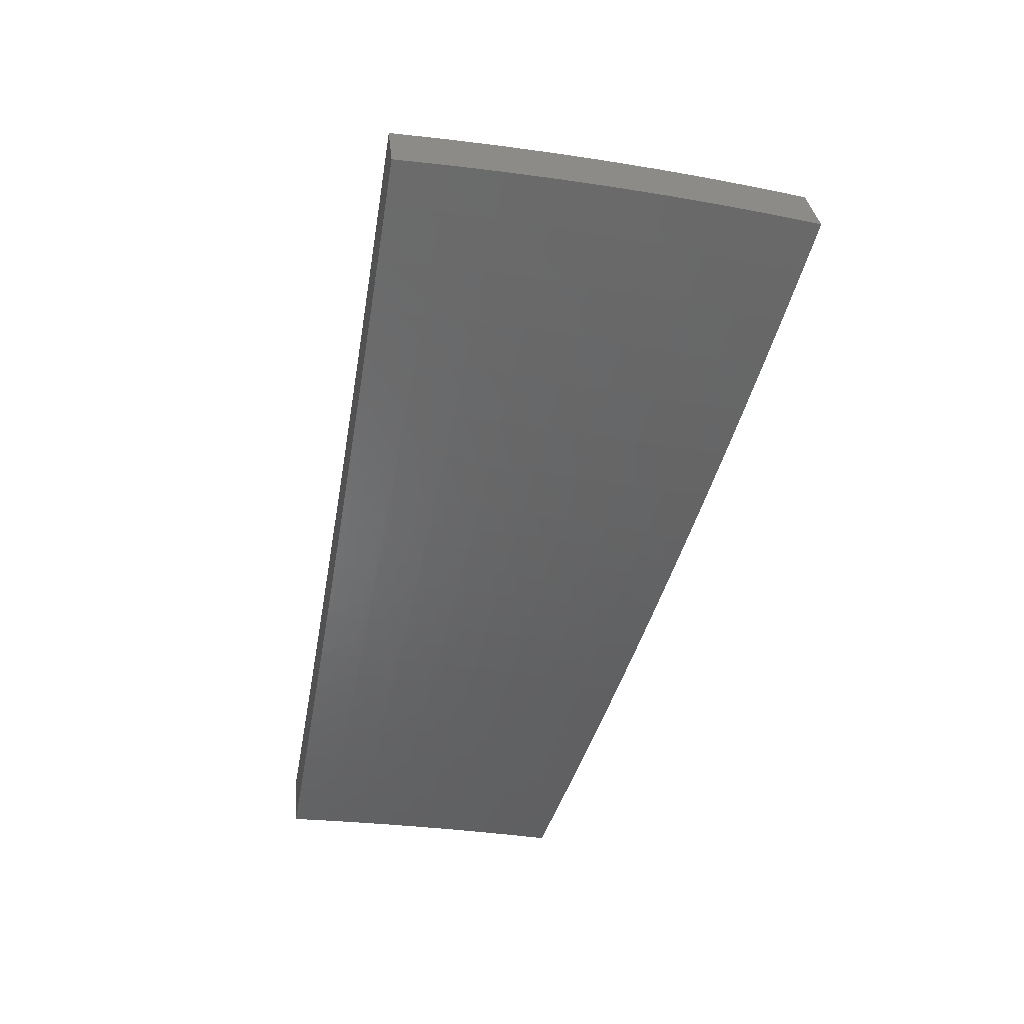
<metadata>
{"format":"stl","ext":"stl","renderer":"f3d","projection":"perspective","resolution":1024,"background":"white","views":[{"elev":-26.1,"azim":119.7,"up":"+Z"}]}
</metadata>
<code>
# stl→obj: 432 verts, 860 faces
v 3.127 2.624 -10.85
v 3.038 2.549 -10.89
v 3.024 2.652 -10.87
v 2.981 2.614 -10.89
v 2.923 2.679 -10.89
v 2.964 2.716 -10.87
v 2.864 2.742 -10.89
v 2.902 2.778 -10.87
v 2.803 2.803 -10.89
v 2.84 2.839 -10.87
v 2.741 2.864 -10.89
v 2.776 2.899 -10.87
v 2.678 2.922 -10.89
v 2.71 2.958 -10.87
v 2.613 2.98 -10.89
v 2.644 3.015 -10.87
v 2.548 3.036 -10.89
v 2.623 3.126 -10.84
v 2.698 3.215 -10.79
v 2.72 3.102 -10.82
v 2.682 3.058 -10.85
v 2.772 3.304 -10.74
v 2.796 3.188 -10.78
v 2.758 3.145 -10.8
v 2.788 3.043 -10.82
v 2.749 3 -10.85
v 2.816 2.941 -10.85
v 2.847 3.392 -10.69
v 2.872 3.275 -10.73
v 2.834 3.232 -10.75
v 2.866 3.128 -10.78
v 2.827 3.086 -10.8
v 2.896 3.025 -10.8
v 2.856 2.983 -10.82
v 2.921 2.921 -10.82
v 2.88 2.88 -10.85
v 2.944 2.818 -10.85
v 2.92 3.48 -10.64
v 2.948 3.361 -10.67
v 2.91 3.318 -10.7
v 2.944 3.213 -10.73
v 2.905 3.171 -10.75
v 2.975 3.108 -10.75
v 2.935 3.066 -10.78
v 3.003 3.003 -10.78
v 2.962 2.962 -10.8
v 3.028 2.898 -10.8
v 2.986 2.858 -10.82
v 3.049 2.794 -10.82
v 3.006 2.755 -10.85
v 3.067 2.69 -10.85
v 2.994 3.568 -10.59
v 3.023 3.447 -10.62
v 2.986 3.404 -10.65
v 3.022 3.298 -10.67
v 2.983 3.255 -10.7
v 3.055 3.191 -10.7
v 3.015 3.15 -10.73
v 3.085 3.085 -10.73
v 3.044 3.044 -10.75
v 3.111 2.978 -10.75
v 3.069 2.938 -10.78
v 3.134 2.872 -10.78
v 3.092 2.833 -10.8
v 3.154 2.766 -10.8
v 3.111 2.728 -10.82
v 3.217 2.699 -10.8
v 3.067 3.655 -10.53
v 3.099 3.533 -10.57
v 3.061 3.49 -10.59
v 3.099 3.382 -10.62
v 3.061 3.34 -10.65
v 3.134 3.274 -10.65
v 3.095 3.233 -10.67
v 3.166 3.166 -10.67
v 3.125 3.125 -10.7
v 3.194 3.058 -10.7
v 3.153 3.018 -10.73
v 3.219 2.95 -10.73
v 3.177 2.911 -10.75
v 3.241 2.842 -10.75
v 3.198 2.804 -10.78
v 3.306 2.774 -10.75
v 3.139 3.741 -10.47
v 3.174 3.619 -10.51
v 3.136 3.576 -10.54
v 3.177 3.466 -10.57
v 3.138 3.424 -10.59
v 3.213 3.357 -10.59
v 3.174 3.315 -10.62
v 3.247 3.247 -10.62
v 3.207 3.206 -10.65
v 3.277 3.137 -10.65
v 3.236 3.098 -10.67
v 3.304 3.028 -10.67
v 3.262 2.989 -10.7
v 3.328 2.918 -10.7
v 3.285 2.88 -10.73
v 3.395 2.848 -10.7
v 3.211 3.827 -10.42
v 3.248 3.704 -10.45
v 3.211 3.661 -10.48
v 3.253 3.55 -10.51
v 3.215 3.508 -10.54
v 3.292 3.439 -10.54
v 3.253 3.398 -10.57
v 3.328 3.328 -10.57
v 3.288 3.287 -10.59
v 3.36 3.217 -10.59
v 3.319 3.177 -10.62
v 3.389 3.105 -10.62
v 3.347 3.067 -10.65
v 3.414 2.994 -10.65
v 3.371 2.956 -10.67
v 3.483 2.922 -10.65
v 3.283 3.912 -10.36
v 3.36 3.831 -10.36
v 3.286 3.747 -10.42
v 3.33 3.634 -10.45
v 3.292 3.592 -10.48
v 3.371 3.521 -10.48
v 3.332 3.48 -10.51
v 3.409 3.408 -10.51
v 3.368 3.368 -10.54
v 3.443 3.296 -10.54
v 3.401 3.256 -10.57
v 3.473 3.183 -10.57
v 3.431 3.144 -10.59
v 3.501 3.07 -10.59
v 3.458 3.032 -10.62
v 3.57 2.996 -10.59
v 3.434 3.916 -10.3
v 3.354 3.997 -10.3
v 3.508 4 -10.24
v 3.425 4.081 -10.23
v 3.581 4.084 -10.18
v 3.495 4.165 -10.17
v 3.654 4.167 -10.11
v 3.564 4.248 -10.11
v 3.727 4.25 -10.04
v 3.633 4.33 -10.04
v 3.798 4.331 -9.977
v 3.702 4.412 -9.976
v 3.892 4.247 -9.978
v 3.821 4.17 -10.04
v 3.746 4.088 -10.11
v 3.836 4.007 -10.11
v 3.76 3.927 -10.18
v 3.846 3.846 -10.18
v 3.768 3.767 -10.24
v 3.851 3.686 -10.24
v 3.77 3.609 -10.3
v 3.849 3.527 -10.3
v 3.766 3.451 -10.36
v 3.843 3.37 -10.36
v 3.758 3.295 -10.42
v 3.916 3.286 -10.36
v 3.83 3.214 -10.42
v 3.984 4.162 -9.98
v 3.913 4.087 -10.04
v 3.925 3.925 -10.11
v 3.931 3.763 -10.18
v 3.932 3.603 -10.24
v 3.927 3.444 -10.3
v 4 3.357 -10.3
v 4.075 4.075 -9.981
v 4.003 4.003 -10.04
v 4.011 3.84 -10.11
v 4.014 3.678 -10.18
v 4.012 3.518 -10.24
v 4.085 3.428 -10.24
v 4.163 3.985 -9.982
v 4.091 3.916 -10.04
v 4.096 3.753 -10.11
v 4.096 3.592 -10.18
v 4.169 3.498 -10.18
v 4.25 3.894 -9.984
v 4.178 3.828 -10.04
v 4.179 3.665 -10.11
v 4.252 3.568 -10.12
v 4.334 3.801 -9.985
v 4.262 3.738 -10.04
v 4.335 3.637 -10.05
v 4.417 3.706 -9.986
v 3.715 3.258 -10.45
v 3.744 3.142 -10.48
v 3.672 3.22 -10.48
v 3.629 3.183 -10.51
v 3.599 3.298 -10.48
v 3.557 3.26 -10.51
v 3.525 3.374 -10.48
v 3.484 3.335 -10.51
v 3.449 3.449 -10.48
v 3.657 3.069 -10.54
v 3.587 3.145 -10.54
v 3.515 3.221 -10.54
v 3.544 3.108 -10.57
v 3.641 3.337 -10.45
v 3.566 3.413 -10.45
v 3.489 3.489 -10.45
v 3.41 3.562 -10.45
v 3.683 3.375 -10.42
v 3.607 3.453 -10.42
v 3.529 3.529 -10.42
v 3.449 3.603 -10.42
v 3.368 3.676 -10.42
v 3.688 3.531 -10.36
v 3.688 3.688 -10.3
v 3.683 3.847 -10.24
v 3.671 4.006 -10.18
v 3.609 3.609 -10.36
v 3.527 3.685 -10.36
v 3.445 3.759 -10.36
v 3.605 3.766 -10.3
v 3.596 3.924 -10.24
v 3.52 3.842 -10.3
v 2.518 3.001 -10.76
v 2.592 3.089 -10.72
v 2.666 3.178 -10.67
v 2.74 3.265 -10.62
v 2.813 3.353 -10.57
v 2.886 3.44 -10.51
v 2.959 3.526 -10.46
v 3.031 3.612 -10.41
v 3.103 3.697 -10.35
v 3.174 3.782 -10.29
v 3.244 3.867 -10.24
v 3.315 3.95 -10.18
v 3.384 4.033 -10.11
v 3.454 4.116 -10.05
v 3.523 4.198 -9.989
v 3.591 4.279 -9.925
v 3.659 4.36 -9.859
v 2.613 2.979 -10.74
v 2.583 2.945 -10.76
v 2.679 2.923 -10.74
v 2.647 2.888 -10.76
v 2.743 2.865 -10.74
v 2.709 2.83 -10.76
v 2.806 2.806 -10.74
v 2.771 2.771 -10.77
v 2.868 2.746 -10.74
v 2.831 2.71 -10.77
v 2.929 2.684 -10.74
v 2.889 2.647 -10.77
v 2.988 2.621 -10.74
v 2.946 2.584 -10.77
v 3.002 2.519 -10.77
v 3.091 2.594 -10.72
v 3.031 2.658 -10.72
v 2.971 2.723 -10.72
v 3.013 2.761 -10.7
v 2.951 2.825 -10.7
v 2.992 2.864 -10.67
v 2.928 2.928 -10.67
v 2.968 2.968 -10.65
v 2.901 3.031 -10.65
v 2.941 3.072 -10.63
v 2.871 3.134 -10.63
v 2.91 3.176 -10.6
v 2.839 3.237 -10.6
v 2.876 3.279 -10.57
v 2.913 3.322 -10.55
v 2.951 3.365 -10.52
v 2.988 3.407 -10.5
v 3.025 3.301 -10.52
v 3.063 3.343 -10.5
v 3.098 3.236 -10.52
v 3.137 3.277 -10.5
v 3.169 3.169 -10.52
v 3.209 3.209 -10.5
v 3.239 3.101 -10.52
v 3.28 3.14 -10.5
v 3.308 3.031 -10.52
v 3.349 3.069 -10.5
v 3.375 2.959 -10.52
v 3.417 2.997 -10.5
v 3.442 2.888 -10.52
v 3.529 2.961 -10.47
v 3.074 2.696 -10.7
v 3.179 2.668 -10.67
v 3.118 2.734 -10.67
v 3.16 2.772 -10.65
v 3.098 2.839 -10.65
v 3.14 2.877 -10.63
v 3.075 2.943 -10.63
v 3.116 2.983 -10.6
v 3.049 3.049 -10.6
v 3.089 3.089 -10.57
v 3.019 3.154 -10.57
v 3.059 3.195 -10.55
v 2.987 3.259 -10.55
v 3.267 2.742 -10.62
v 3.203 2.809 -10.63
v 3.182 2.916 -10.6
v 3.157 3.022 -10.57
v 3.129 3.129 -10.55
v 3.246 2.847 -10.6
v 3.355 2.815 -10.57
v 3.289 2.884 -10.57
v 3.332 2.922 -10.55
v 3.266 2.992 -10.55
v 3.615 3.033 -10.41
v 3.502 3.071 -10.44
v 3.46 3.034 -10.47
v 3.391 3.107 -10.47
v 3.321 3.179 -10.47
v 3.249 3.249 -10.47
v 3.176 3.318 -10.47
v 3.101 3.384 -10.47
v 3.025 3.45 -10.47
v 3.7 3.105 -10.36
v 3.587 3.146 -10.39
v 3.545 3.109 -10.42
v 3.474 3.184 -10.42
v 3.433 3.145 -10.44
v 3.402 3.257 -10.42
v 3.362 3.218 -10.44
v 3.329 3.329 -10.42
v 3.289 3.289 -10.44
v 3.254 3.399 -10.42
v 3.215 3.358 -10.44
v 3.177 3.467 -10.42
v 3.139 3.426 -10.44
v 3.099 3.534 -10.42
v 3.062 3.492 -10.44
v 3.785 3.176 -10.3
v 3.672 3.22 -10.33
v 3.629 3.183 -10.36
v 3.557 3.26 -10.36
v 3.516 3.222 -10.39
v 3.484 3.335 -10.36
v 3.443 3.296 -10.39
v 3.408 3.408 -10.36
v 3.369 3.369 -10.39
v 3.332 3.48 -10.36
v 3.293 3.44 -10.39
v 3.253 3.55 -10.36
v 3.215 3.509 -10.39
v 3.174 3.619 -10.36
v 3.137 3.576 -10.39
v 3.714 3.257 -10.3
v 3.87 3.247 -10.24
v 3.798 3.331 -10.24
v 3.954 3.318 -10.18
v 3.881 3.404 -10.18
v 4.037 3.387 -10.12
v 3.965 3.477 -10.12
v 4.12 3.457 -10.06
v 4.048 3.55 -10.06
v 4.202 3.526 -9.999
v 4.13 3.622 -9.992
v 4.284 3.595 -9.935
v 4.213 3.694 -9.926
v 4.365 3.663 -9.869
v 4.283 3.756 -9.868
v 4.129 3.783 -9.926
v 4.2 3.848 -9.867
v 4.043 3.871 -9.926
v 4.114 3.939 -9.865
v 3.956 3.956 -9.926
v 4.027 4.027 -9.864
v 3.867 4.039 -9.926
v 3.938 4.113 -9.863
v 3.776 4.121 -9.926
v 3.847 4.198 -9.861
v 3.683 4.2 -9.926
v 3.754 4.28 -9.86
v 3.612 4.118 -9.992
v 3.702 4.04 -9.992
v 3.628 3.96 -10.06
v 3.716 3.881 -10.06
v 3.64 3.802 -10.12
v 3.723 3.723 -10.12
v 3.645 3.645 -10.18
v 3.726 3.566 -10.18
v 3.645 3.49 -10.24
v 3.722 3.411 -10.24
v 3.64 3.335 -10.3
v 3.539 4.036 -10.06
v 3.554 3.878 -10.12
v 3.563 3.722 -10.18
v 3.567 3.566 -10.24
v 3.565 3.412 -10.3
v 3.599 3.298 -10.33
v 3.467 3.953 -10.12
v 3.479 3.797 -10.18
v 3.486 3.642 -10.24
v 3.488 3.488 -10.3
v 3.524 3.374 -10.33
v 3.394 3.87 -10.18
v 3.404 3.715 -10.24
v 3.409 3.561 -10.3
v 3.448 3.448 -10.33
v 3.321 3.787 -10.24
v 3.329 3.633 -10.3
v 3.37 3.521 -10.33
v 3.247 3.703 -10.3
v 3.291 3.592 -10.33
v 3.21 3.661 -10.33
v 2.801 3.194 -10.63
v 2.833 3.092 -10.65
v 2.862 2.989 -10.67
v 2.887 2.887 -10.7
v 2.91 2.785 -10.72
v 2.764 3.151 -10.65
v 2.726 3.108 -10.67
v 2.688 3.065 -10.7
v 2.756 3.007 -10.7
v 2.717 2.965 -10.72
v 2.783 2.907 -10.72
v 2.651 3.022 -10.72
v 2.794 3.05 -10.67
v 2.822 2.948 -10.7
v 2.847 2.847 -10.72
v 2.948 3.217 -10.57
v 2.98 3.113 -10.6
v 3.008 3.008 -10.63
v 3.034 2.904 -10.65
v 3.056 2.8 -10.67
v 3.792 3.961 -9.992
v 3.801 3.801 -10.06
v 3.806 3.643 -10.12
v 3.804 3.486 -10.18
v 3.879 3.879 -9.992
v 3.965 3.795 -9.992
v 4.048 3.71 -9.992
v 3.198 3.061 -10.55
v 3.224 2.954 -10.57
v 3.885 3.719 -10.06
v 3.886 3.561 -10.12
v 3.967 3.635 -10.06
f 1 2 3
f 3 2 4
f 3 4 5
f 3 5 6
f 6 5 7
f 6 7 8
f 8 7 9
f 8 9 10
f 10 9 11
f 10 11 12
f 12 11 13
f 12 13 14
f 14 13 15
f 14 15 16
f 16 15 17
f 16 17 18
f 19 20 18
f 18 20 21
f 18 21 16
f 16 21 14
f 22 23 19
f 19 23 24
f 19 24 20
f 20 24 25
f 20 25 26
f 26 25 27
f 26 27 12
f 12 27 10
f 28 29 22
f 22 29 30
f 22 30 23
f 23 30 31
f 23 31 32
f 32 31 33
f 32 33 34
f 34 33 35
f 34 35 36
f 36 35 37
f 36 37 8
f 8 37 6
f 38 39 28
f 28 39 40
f 28 40 29
f 29 40 41
f 29 41 42
f 42 41 43
f 42 43 44
f 44 43 45
f 44 45 46
f 46 45 47
f 46 47 48
f 48 47 49
f 48 49 50
f 50 49 51
f 50 51 3
f 3 51 1
f 52 53 38
f 38 53 54
f 38 54 39
f 39 54 55
f 39 55 56
f 56 55 57
f 56 57 58
f 58 57 59
f 58 59 60
f 60 59 61
f 60 61 62
f 62 61 63
f 62 63 64
f 64 63 65
f 64 65 66
f 66 65 67
f 66 67 1
f 68 69 52
f 52 69 70
f 52 70 53
f 53 70 71
f 53 71 72
f 72 71 73
f 72 73 74
f 74 73 75
f 74 75 76
f 76 75 77
f 76 77 78
f 78 77 79
f 78 79 80
f 80 79 81
f 80 81 82
f 82 81 83
f 82 83 67
f 84 85 68
f 68 85 86
f 68 86 69
f 69 86 87
f 69 87 88
f 88 87 89
f 88 89 90
f 90 89 91
f 90 91 92
f 92 91 93
f 92 93 94
f 94 93 95
f 94 95 96
f 96 95 97
f 96 97 98
f 98 97 99
f 98 99 83
f 100 101 84
f 84 101 102
f 84 102 85
f 85 102 103
f 85 103 104
f 104 103 105
f 104 105 106
f 106 105 107
f 106 107 108
f 108 107 109
f 108 109 110
f 110 109 111
f 110 111 112
f 112 111 113
f 112 113 114
f 114 113 115
f 114 115 99
f 116 117 100
f 100 117 118
f 100 118 101
f 101 118 119
f 101 119 120
f 120 119 121
f 120 121 122
f 122 121 123
f 122 123 124
f 124 123 125
f 124 125 126
f 126 125 127
f 126 127 128
f 128 127 129
f 128 129 130
f 130 129 131
f 130 131 115
f 117 116 132
f 132 116 133
f 132 133 134
f 134 133 135
f 134 135 136
f 136 135 137
f 136 137 138
f 138 137 139
f 138 139 140
f 140 139 141
f 140 141 142
f 142 141 143
f 142 144 140
f 140 144 145
f 140 145 146
f 146 145 147
f 146 147 148
f 148 147 149
f 148 149 150
f 150 149 151
f 150 151 152
f 152 151 153
f 152 153 154
f 154 153 155
f 154 155 156
f 156 155 157
f 156 157 158
f 144 159 145
f 145 159 160
f 145 160 147
f 147 160 161
f 147 161 149
f 149 161 162
f 149 162 151
f 151 162 163
f 151 163 153
f 153 163 164
f 153 164 155
f 155 164 165
f 155 165 157
f 159 166 160
f 160 166 167
f 160 167 161
f 161 167 168
f 161 168 162
f 162 168 169
f 162 169 163
f 163 169 170
f 163 170 164
f 164 170 171
f 164 171 165
f 166 172 167
f 167 172 173
f 167 173 168
f 168 173 174
f 168 174 169
f 169 174 175
f 169 175 170
f 170 175 176
f 170 176 171
f 172 177 173
f 173 177 178
f 173 178 174
f 174 178 179
f 174 179 175
f 175 179 180
f 175 180 176
f 177 181 178
f 178 181 182
f 178 182 179
f 179 182 183
f 179 183 180
f 181 184 182
f 182 184 183
f 156 158 185
f 185 158 186
f 185 186 187
f 187 186 188
f 187 188 189
f 189 188 190
f 189 190 191
f 191 190 192
f 191 192 193
f 193 192 123
f 193 123 121
f 186 194 188
f 188 194 195
f 188 195 190
f 190 195 196
f 190 196 192
f 192 196 125
f 192 125 123
f 195 194 197
f 197 194 131
f 197 131 129
f 50 3 6
f 36 8 10
f 26 12 14
f 66 1 51
f 82 67 65
f 64 66 49
f 49 66 51
f 98 83 81
f 80 82 63
f 63 82 65
f 114 99 97
f 96 98 79
f 79 98 81
f 130 115 113
f 112 114 95
f 95 114 97
f 128 130 111
f 111 130 113
f 196 195 197
f 196 197 127
f 127 197 129
f 185 187 198
f 198 187 189
f 198 189 199
f 199 189 191
f 199 191 200
f 200 191 193
f 200 193 201
f 201 193 121
f 201 121 119
f 156 185 202
f 202 185 198
f 202 198 203
f 203 198 199
f 203 199 204
f 204 199 200
f 204 200 205
f 205 200 201
f 205 201 206
f 206 201 119
f 206 119 118
f 48 50 37
f 37 50 6
f 62 64 47
f 47 64 49
f 78 80 61
f 61 80 63
f 94 96 77
f 77 96 79
f 110 112 93
f 93 112 95
f 126 128 109
f 109 128 111
f 125 196 127
f 156 202 154
f 154 202 207
f 154 207 152
f 152 207 208
f 152 208 150
f 150 208 209
f 150 209 148
f 148 209 210
f 148 210 146
f 146 210 138
f 146 138 140
f 207 202 203
f 46 48 35
f 35 48 37
f 60 62 45
f 45 62 47
f 76 78 59
f 59 78 61
f 92 94 75
f 75 94 77
f 108 110 91
f 91 110 93
f 124 126 107
f 107 126 109
f 207 203 211
f 211 203 204
f 211 204 212
f 212 204 205
f 212 205 213
f 213 205 206
f 213 206 117
f 117 206 118
f 34 36 27
f 27 36 10
f 44 46 33
f 33 46 35
f 58 60 43
f 43 60 45
f 74 76 57
f 57 76 59
f 90 92 73
f 73 92 75
f 106 108 89
f 89 108 91
f 122 124 105
f 105 124 107
f 207 211 208
f 208 211 214
f 208 214 209
f 209 214 215
f 209 215 210
f 210 215 136
f 210 136 138
f 214 211 212
f 32 34 25
f 25 34 27
f 42 44 31
f 31 44 33
f 56 58 41
f 41 58 43
f 72 74 55
f 55 74 57
f 88 90 71
f 71 90 73
f 104 106 87
f 87 106 89
f 120 122 103
f 103 122 105
f 214 212 216
f 216 212 213
f 216 213 132
f 132 213 117
f 20 26 21
f 21 26 14
f 23 32 24
f 24 32 25
f 29 42 30
f 30 42 31
f 39 56 40
f 40 56 41
f 53 72 54
f 54 72 55
f 69 88 70
f 70 88 71
f 85 104 86
f 86 104 87
f 101 120 102
f 102 120 103
f 214 216 215
f 215 216 134
f 215 134 136
f 134 216 132
f 17 217 18
f 18 217 218
f 18 218 19
f 19 218 219
f 19 219 22
f 22 219 220
f 22 220 28
f 28 220 221
f 28 221 38
f 38 221 222
f 38 222 52
f 52 222 223
f 52 223 68
f 68 223 224
f 68 224 84
f 84 224 225
f 84 225 100
f 100 225 226
f 100 226 116
f 116 226 227
f 116 227 133
f 133 227 228
f 133 228 135
f 135 228 229
f 135 229 137
f 137 229 230
f 137 230 139
f 139 230 231
f 139 231 141
f 141 231 232
f 141 232 143
f 143 232 233
f 218 217 234
f 234 217 235
f 234 235 236
f 236 235 237
f 236 237 238
f 238 237 239
f 238 239 240
f 240 239 241
f 240 241 242
f 242 241 243
f 242 243 244
f 244 243 245
f 244 245 246
f 246 245 247
f 246 247 248
f 248 249 246
f 246 249 250
f 246 250 251
f 251 250 252
f 251 252 253
f 253 252 254
f 253 254 255
f 255 254 256
f 255 256 257
f 257 256 258
f 257 258 259
f 259 258 260
f 259 260 261
f 261 260 262
f 261 262 221
f 221 262 263
f 221 263 222
f 222 263 264
f 222 264 265
f 265 264 266
f 265 266 267
f 267 266 268
f 267 268 269
f 269 268 270
f 269 270 271
f 271 270 272
f 271 272 273
f 273 272 274
f 273 274 275
f 275 274 276
f 275 276 277
f 277 276 278
f 277 278 279
f 250 249 280
f 280 249 281
f 280 281 282
f 282 281 283
f 282 283 284
f 284 283 285
f 284 285 286
f 286 285 287
f 286 287 288
f 288 287 289
f 288 289 290
f 290 289 291
f 290 291 292
f 292 291 266
f 292 266 264
f 281 293 283
f 283 293 294
f 283 294 285
f 285 294 295
f 285 295 287
f 287 295 296
f 287 296 289
f 289 296 297
f 289 297 291
f 291 297 268
f 291 268 266
f 294 293 298
f 298 293 299
f 298 299 300
f 300 299 301
f 300 301 302
f 302 301 274
f 302 274 272
f 299 278 301
f 301 278 276
f 301 276 274
f 303 304 279
f 279 304 305
f 279 305 277
f 277 305 306
f 277 306 275
f 275 306 307
f 275 307 273
f 273 307 308
f 273 308 271
f 271 308 309
f 271 309 269
f 269 309 310
f 269 310 267
f 267 310 311
f 267 311 265
f 265 311 223
f 265 223 222
f 312 313 303
f 303 313 314
f 303 314 304
f 304 314 315
f 304 315 316
f 316 315 317
f 316 317 318
f 318 317 319
f 318 319 320
f 320 319 321
f 320 321 322
f 322 321 323
f 322 323 324
f 324 323 325
f 324 325 326
f 326 325 224
f 326 224 223
f 327 328 312
f 312 328 329
f 312 329 313
f 313 329 330
f 313 330 331
f 331 330 332
f 331 332 333
f 333 332 334
f 333 334 335
f 335 334 336
f 335 336 337
f 337 336 338
f 337 338 339
f 339 338 340
f 339 340 341
f 341 340 225
f 341 225 224
f 328 327 342
f 342 327 343
f 342 343 344
f 344 343 345
f 344 345 346
f 346 345 347
f 346 347 348
f 348 347 349
f 348 349 350
f 350 349 351
f 350 351 352
f 352 351 353
f 352 353 354
f 354 353 355
f 354 355 356
f 354 356 357
f 357 356 358
f 357 358 359
f 359 358 360
f 359 360 361
f 361 360 362
f 361 362 363
f 363 362 364
f 363 364 365
f 365 364 366
f 365 366 367
f 367 366 368
f 367 368 232
f 232 368 233
f 232 231 367
f 367 231 369
f 367 369 370
f 370 369 371
f 370 371 372
f 372 371 373
f 372 373 374
f 374 373 375
f 374 375 376
f 376 375 377
f 376 377 378
f 378 377 379
f 378 379 342
f 342 379 328
f 231 230 369
f 369 230 380
f 369 380 371
f 371 380 381
f 371 381 373
f 373 381 382
f 373 382 375
f 375 382 383
f 375 383 377
f 377 383 384
f 377 384 379
f 379 384 385
f 379 385 328
f 328 385 329
f 230 229 380
f 380 229 386
f 380 386 381
f 381 386 387
f 381 387 382
f 382 387 388
f 382 388 383
f 383 388 389
f 383 389 384
f 384 389 390
f 384 390 385
f 385 390 330
f 385 330 329
f 229 228 386
f 386 228 391
f 386 391 387
f 387 391 392
f 387 392 388
f 388 392 393
f 388 393 389
f 389 393 394
f 389 394 390
f 390 394 332
f 390 332 330
f 228 227 391
f 391 227 395
f 391 395 392
f 392 395 396
f 392 396 393
f 393 396 397
f 393 397 394
f 394 397 334
f 394 334 332
f 227 226 395
f 395 226 398
f 395 398 396
f 396 398 399
f 396 399 397
f 397 399 336
f 397 336 334
f 398 226 400
f 400 226 225
f 400 225 340
f 221 220 261
f 261 220 401
f 261 401 259
f 259 401 402
f 259 402 257
f 257 402 403
f 257 403 255
f 255 403 404
f 255 404 253
f 253 404 405
f 253 405 251
f 251 405 244
f 251 244 246
f 401 220 406
f 406 220 219
f 406 219 407
f 407 219 408
f 407 408 409
f 409 408 410
f 409 410 411
f 411 410 238
f 411 238 240
f 219 218 408
f 408 218 412
f 408 412 410
f 410 412 236
f 410 236 238
f 412 218 234
f 236 412 234
f 402 401 406
f 406 407 413
f 413 407 409
f 413 409 414
f 414 409 411
f 414 411 415
f 415 411 240
f 415 240 242
f 292 264 263
f 263 262 416
f 416 262 260
f 416 260 417
f 417 260 258
f 417 258 418
f 418 258 256
f 418 256 419
f 419 256 254
f 419 254 420
f 420 254 252
f 420 252 280
f 280 252 250
f 326 223 311
f 341 224 325
f 324 326 310
f 310 326 311
f 339 341 323
f 323 341 325
f 399 398 400
f 399 400 338
f 338 400 340
f 365 367 370
f 403 402 413
f 413 402 406
f 403 413 414
f 290 292 416
f 416 292 263
f 290 416 417
f 322 324 309
f 309 324 310
f 337 339 321
f 321 339 323
f 336 399 338
f 365 370 421
f 421 370 372
f 421 372 422
f 422 372 374
f 422 374 423
f 423 374 376
f 423 376 424
f 424 376 378
f 424 378 344
f 344 378 342
f 404 403 414
f 404 414 415
f 288 290 417
f 288 417 418
f 270 268 297
f 320 322 308
f 308 322 309
f 335 337 319
f 319 337 321
f 365 421 363
f 363 421 425
f 363 425 361
f 361 425 426
f 361 426 359
f 359 426 427
f 359 427 357
f 357 427 352
f 357 352 354
f 425 421 422
f 405 404 415
f 405 415 242
f 286 288 418
f 286 418 419
f 270 297 428
f 428 297 296
f 428 296 429
f 429 296 295
f 429 295 298
f 298 295 294
f 318 320 307
f 307 320 308
f 333 335 317
f 317 335 319
f 425 422 430
f 430 422 423
f 430 423 431
f 431 423 424
f 431 424 346
f 346 424 344
f 244 405 242
f 284 286 419
f 284 419 420
f 302 272 428
f 428 272 270
f 302 428 429
f 316 318 306
f 306 318 307
f 331 333 315
f 315 333 317
f 425 430 426
f 426 430 432
f 426 432 427
f 427 432 350
f 427 350 352
f 432 430 431
f 282 284 420
f 282 420 280
f 300 302 429
f 300 429 298
f 304 316 305
f 305 316 306
f 313 331 314
f 314 331 315
f 346 348 431
f 431 348 432
f 348 350 432
f 2 1 248
f 248 1 249
f 249 1 67
f 249 67 281
f 281 67 83
f 281 83 293
f 293 83 99
f 293 99 299
f 299 99 115
f 299 115 278
f 278 115 131
f 278 131 279
f 279 131 194
f 279 194 303
f 303 194 186
f 303 186 312
f 312 186 158
f 312 158 327
f 327 158 157
f 327 157 343
f 343 157 165
f 343 165 345
f 345 165 171
f 345 171 347
f 347 171 176
f 347 176 349
f 349 176 180
f 349 180 351
f 351 180 183
f 351 183 353
f 353 183 184
f 353 184 355
f 2 248 4
f 4 248 247
f 4 247 5
f 5 247 245
f 5 245 7
f 7 245 243
f 7 243 9
f 9 243 241
f 9 241 11
f 11 241 239
f 11 239 13
f 13 239 237
f 13 237 15
f 15 237 235
f 15 235 17
f 17 235 217
f 233 368 143
f 143 368 142
f 142 368 366
f 142 366 144
f 144 366 364
f 144 364 159
f 159 364 362
f 159 362 166
f 166 362 360
f 166 360 172
f 172 360 358
f 172 358 177
f 177 358 356
f 177 356 181
f 181 356 355
f 181 355 184

</code>
